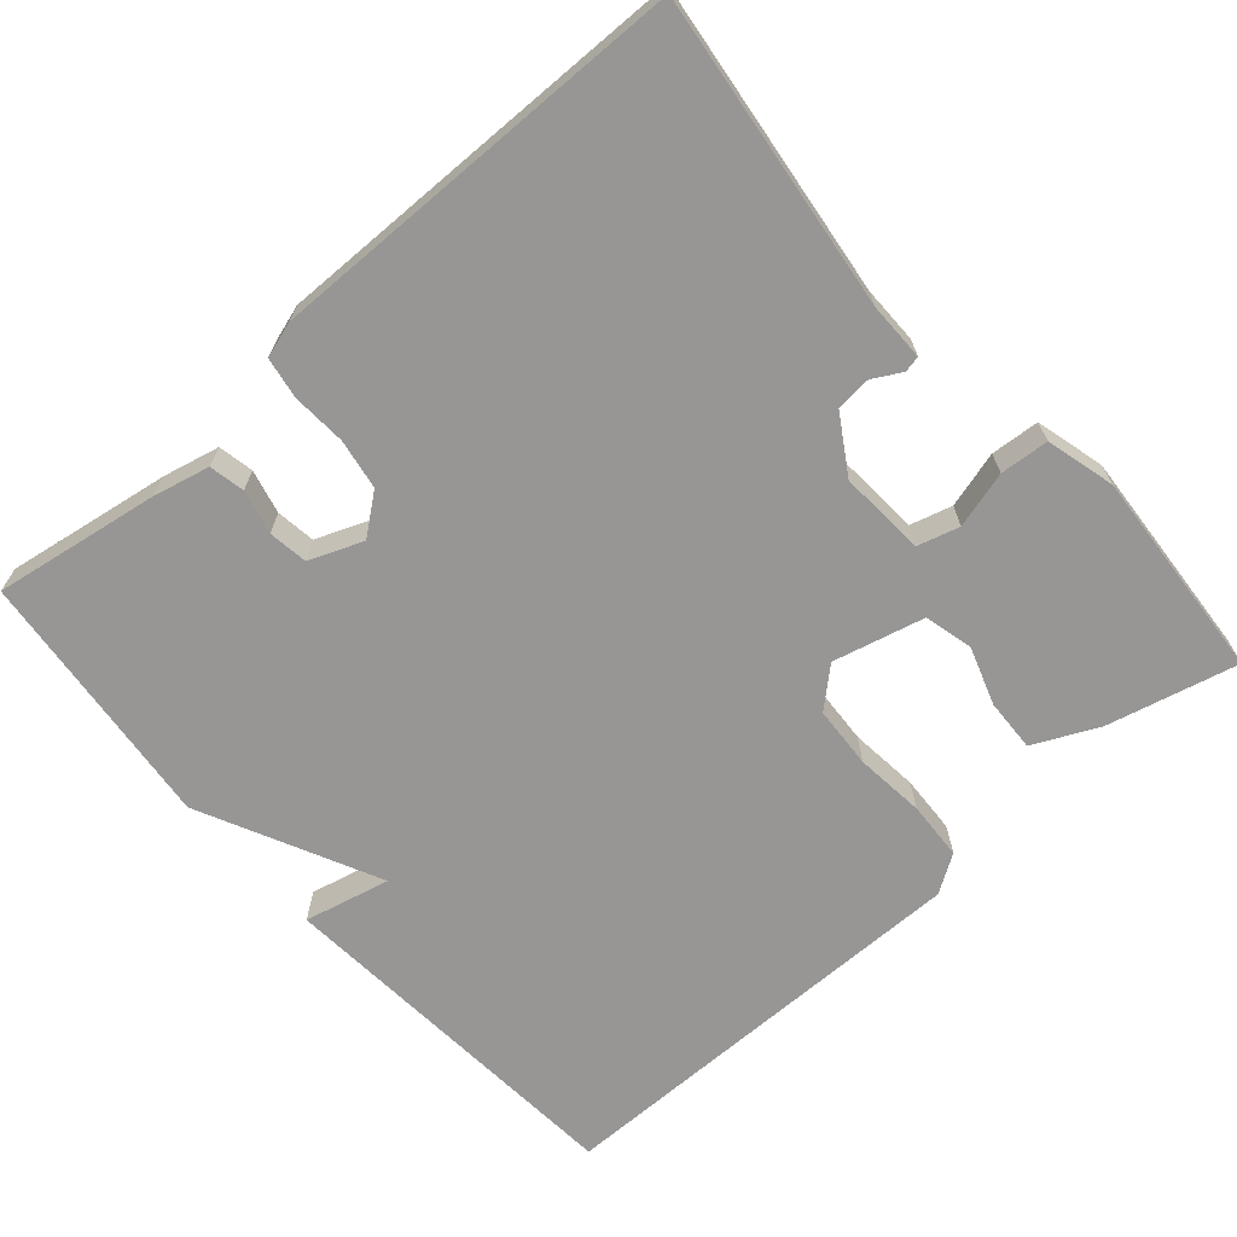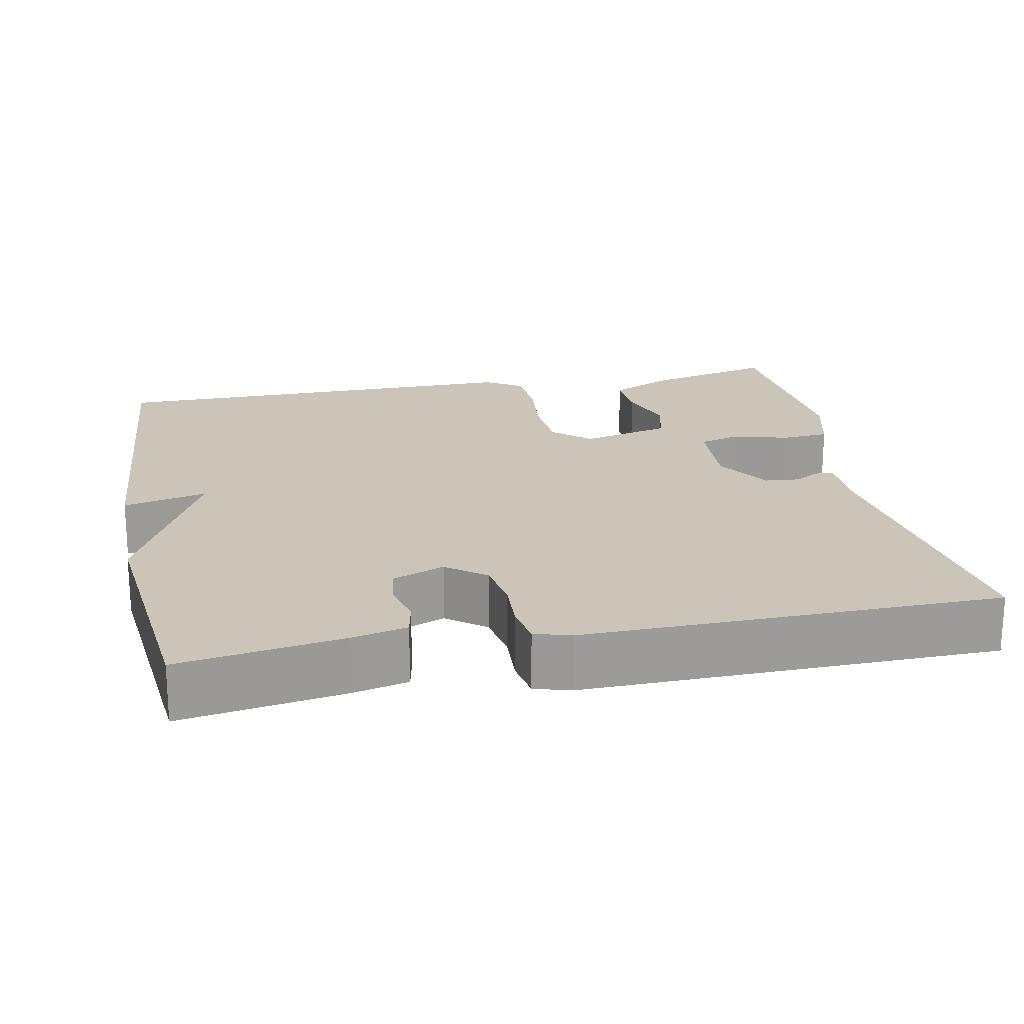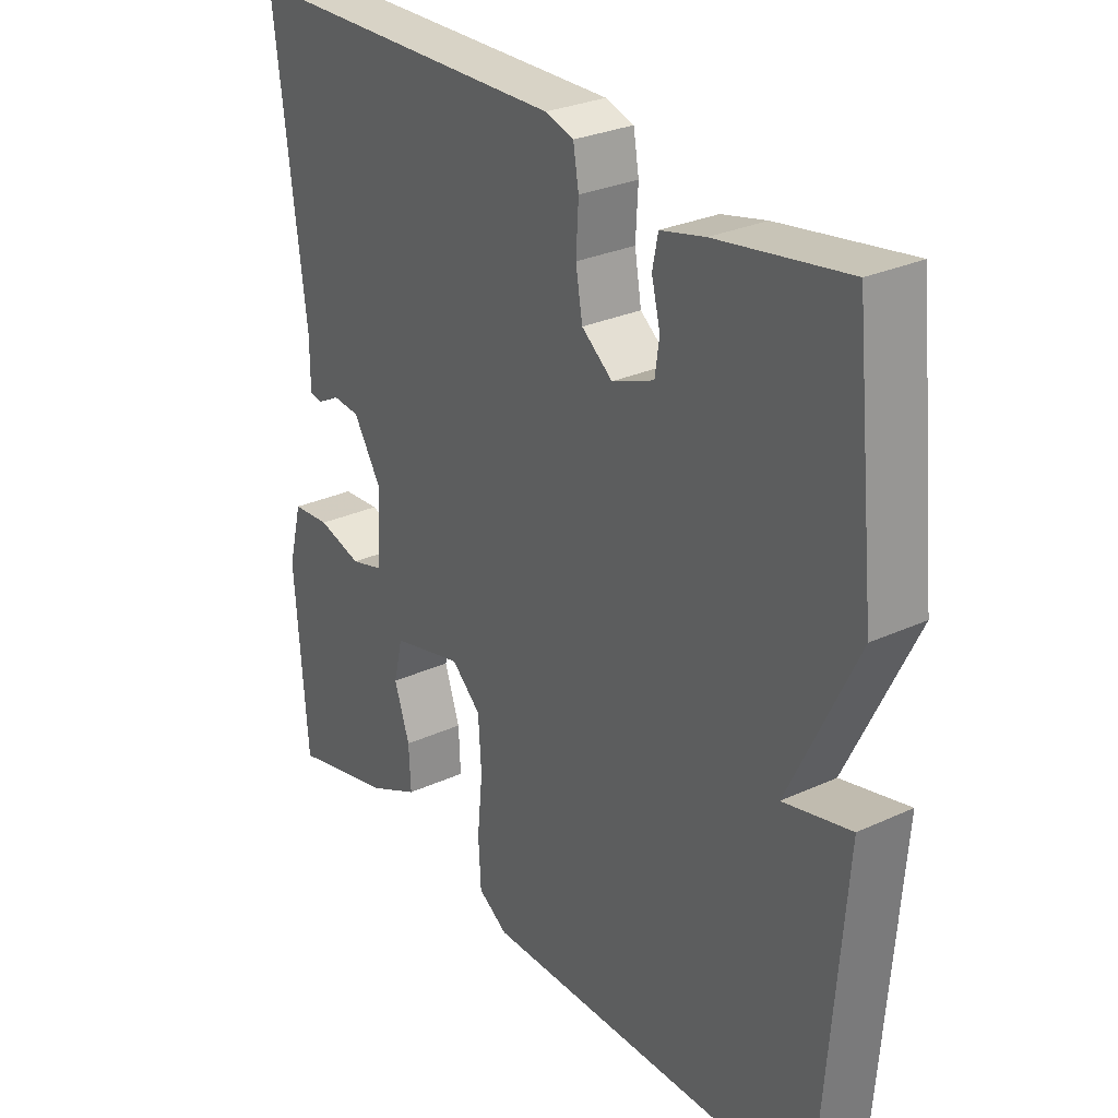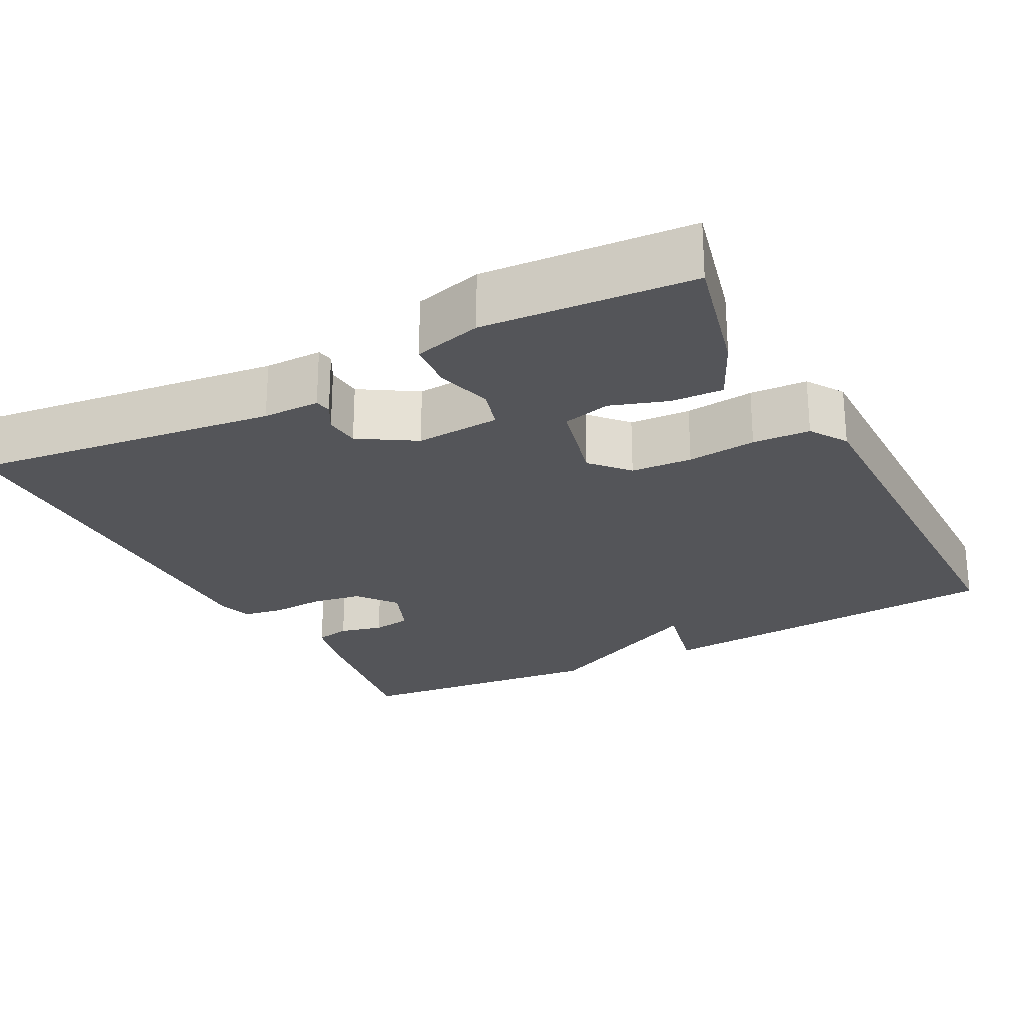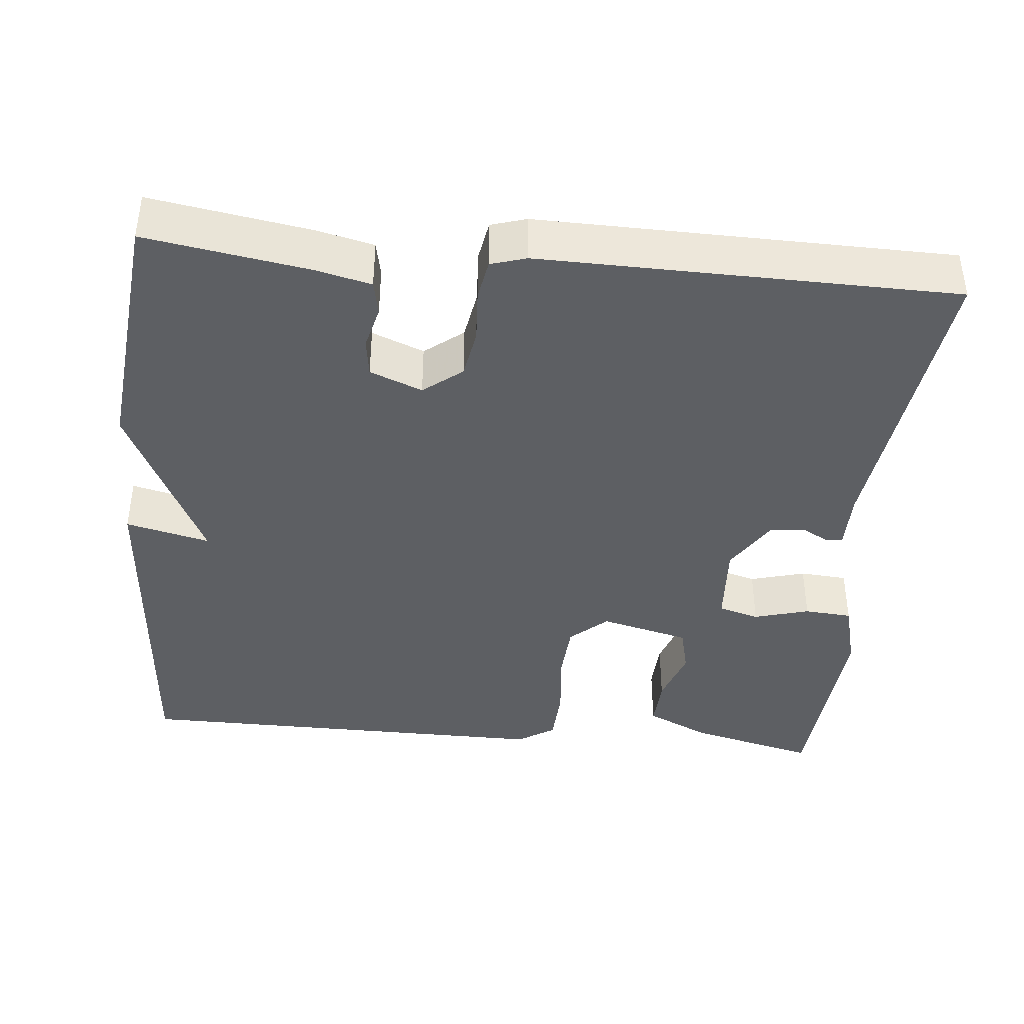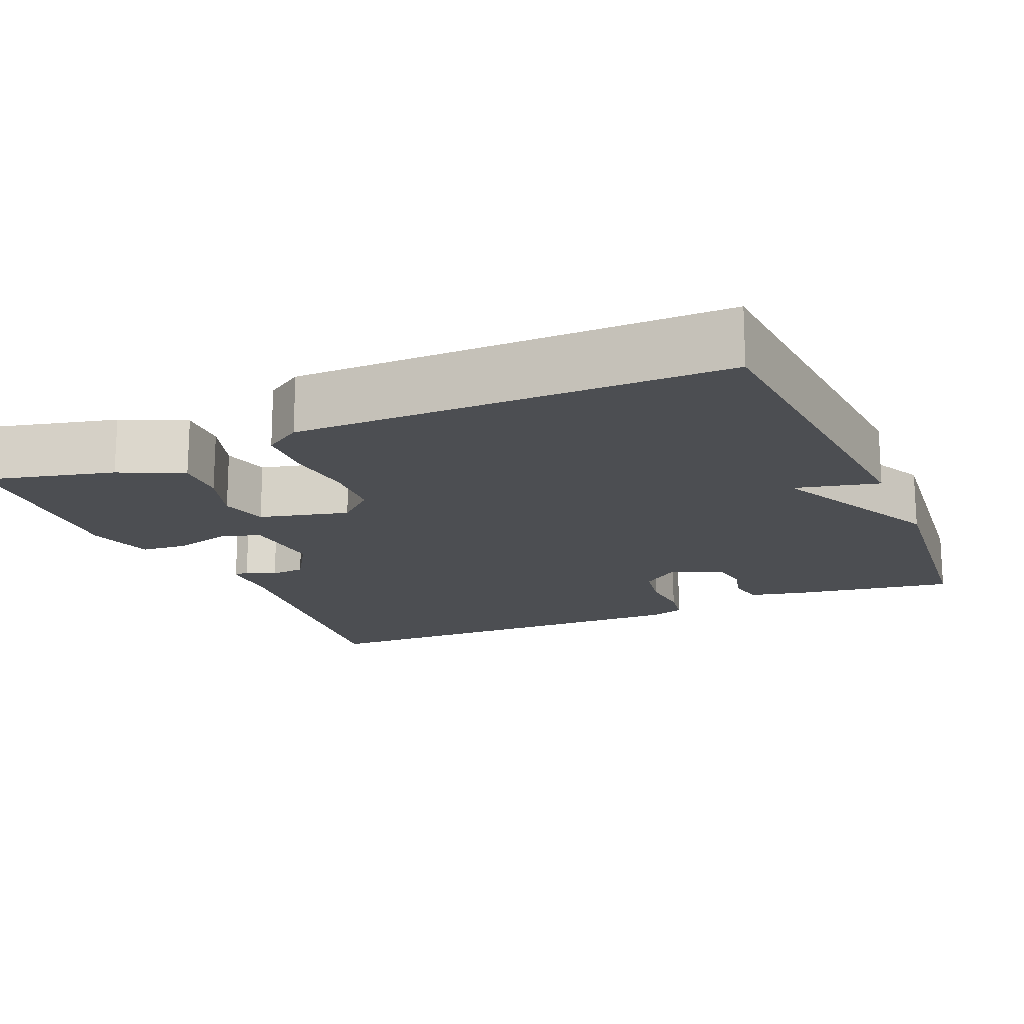
<metadata>
{"format":"obj","ext":"obj","renderer":"f3d","projection":"perspective","resolution":1024,"background":"white","views":[{"elev":-67.9,"azim":41.4,"up":"+Y"},{"elev":20.4,"azim":-11.2,"up":"+Y"},{"elev":28.7,"azim":-124.5,"up":"+Z"},{"elev":-24.6,"azim":117.8,"up":"+Y"},{"elev":-40.4,"azim":-5.4,"up":"+Y"},{"elev":-16.8,"azim":-156.5,"up":"+Y"}]}
</metadata>
<code>
v -0.5 0.07 0.5
v -0.29 0.07 0.466
v -0.218 0.07 0.449
v -0.209 0.07 0.404
v -0.223 0.07 0.348
v -0.216 0.07 0.298
v -0.148 0.07 0.271
v -0.098 0.07 0.31
v -0.087 0.07 0.374
v -0.091 0.07 0.443
v -0.082 0.07 0.495
v -0.036 0.07 0.509
v 0.5 0.07 0.5
v 0.45 0.07 0.102
v 0.45 0.07 0.028
v 0.429 0.07 0.024
v 0.393 0.07 0.044
v 0.348 0.07 0.04
v 0.303 0.07 -0.032
v 0.31 0.07 -0.142
v 0.363 0.07 -0.157
v 0.435 0.07 -0.137
v 0.497 0.07 -0.142
v 0.52 0.07 -0.23
v 0.5 0.07 -0.5
v 0.334 0.07 -0.459
v 0.252 0.07 -0.42
v 0.255 0.07 -0.353
v 0.28 0.07 -0.279
v 0.265 0.07 -0.217
v 0.149 0.07 -0.188
v 0.101 0.07 -0.231
v 0.096 0.07 -0.31
v 0.105 0.07 -0.399
v 0.101 0.07 -0.473
v 0.053 0.07 -0.504
v -0.5 0.07 -0.5
v -0.535 0.07 -0.032
v -0.426 0.07 -0.058
v -0.535 0.07 0.168
v -0.5 0 0.5
v -0.29 0 0.466
v -0.218 0 0.449
v -0.209 0 0.404
v -0.223 0 0.348
v -0.216 0 0.298
v -0.148 0 0.271
v -0.098 0 0.31
v -0.087 0 0.374
v -0.091 0 0.443
v -0.082 0 0.495
v -0.036 0 0.509
v 0.5 0 0.5
v 0.45 0 0.102
v 0.45 0 0.028
v 0.429 0 0.024
v 0.393 0 0.044
v 0.348 0 0.04
v 0.303 0 -0.032
v 0.31 0 -0.142
v 0.363 0 -0.157
v 0.435 0 -0.137
v 0.497 0 -0.142
v 0.52 0 -0.23
v 0.5 0 -0.5
v 0.334 0 -0.459
v 0.252 0 -0.42
v 0.255 0 -0.353
v 0.28 0 -0.279
v 0.265 0 -0.217
v 0.149 0 -0.188
v 0.101 0 -0.231
v 0.096 0 -0.31
v 0.105 0 -0.399
v 0.101 0 -0.473
v 0.053 0 -0.504
v -0.5 0 -0.5
v -0.535 0 -0.032
v -0.426 0 -0.058
v -0.535 0 0.168
f 3 4 5
f 2 3 5
f 1 2 5
f 40 1 5
f 39 40 5
f 37 38 39
f 36 37 39
f 35 36 39
f 34 35 39
f 33 34 39
f 32 33 39
f 31 32 39
f 27 28 29
f 26 27 29
f 25 26 29
f 24 25 29
f 23 24 29
f 22 23 29
f 21 22 29
f 20 21 29 30
f 19 20 30 31
f 14 15 16 17
f 14 17 18
f 13 14 18
f 12 13 18
f 11 12 18
f 10 11 18
f 9 10 18
f 18 19 31
f 9 18 31
f 8 9 31
f 39 5 6
f 39 6 7
f 7 8 31 39
f 45 44 43
f 45 43 42
f 45 42 41
f 45 41 80
f 45 80 79
f 79 78 77
f 79 77 76
f 79 76 75
f 79 75 74
f 79 74 73
f 79 73 72
f 79 72 71
f 69 68 67
f 69 67 66
f 69 66 65
f 69 65 64
f 69 64 63
f 69 63 62
f 69 62 61
f 70 69 61 60
f 71 70 60 59
f 57 56 55 54
f 58 57 54
f 58 54 53
f 58 53 52
f 58 52 51
f 58 51 50
f 58 50 49
f 71 59 58
f 71 58 49
f 71 49 48
f 46 45 79
f 47 46 79
f 79 71 48 47
f 1 41 42 2
f 2 42 43 3
f 3 43 44 4
f 4 44 45 5
f 5 45 46 6
f 6 46 47 7
f 7 47 48 8
f 8 48 49 9
f 9 49 50 10
f 10 50 51 11
f 11 51 52 12
f 12 52 53 13
f 13 53 54 14
f 14 54 55 15
f 15 55 56 16
f 16 56 57 17
f 17 57 58 18
f 18 58 59 19
f 19 59 60 20
f 20 60 61 21
f 21 61 62 22
f 22 62 63 23
f 23 63 64 24
f 24 64 65 25
f 25 65 66 26
f 26 66 67 27
f 27 67 68 28
f 28 68 69 29
f 29 69 70 30
f 30 70 71 31
f 31 71 72 32
f 32 72 73 33
f 33 73 74 34
f 34 74 75 35
f 35 75 76 36
f 36 76 77 37
f 37 77 78 38
f 38 78 79 39
f 39 79 80 40
f 40 80 41 1

</code>
